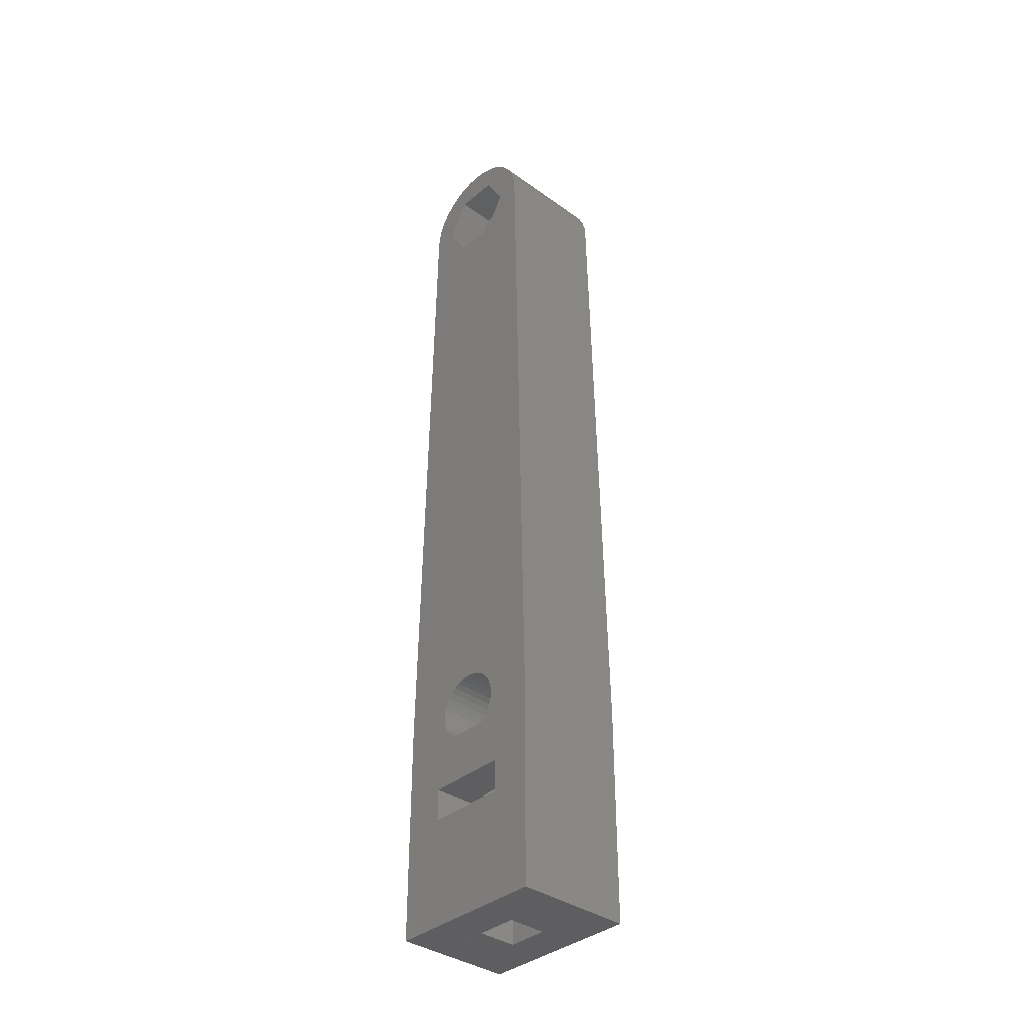
<metadata>
{"format":"stl","ext":"stl","renderer":"f3d","projection":"perspective","resolution":1024,"background":"white","views":[{"elev":-36.6,"azim":47.2,"up":"+Y"}]}
</metadata>
<code>
# stl→obj: 374 verts, 1036 faces
v -1.5 -2 2.9
v 1.5 -2 2.9
v -1.5 -2 0
v 1.5 -2 0
v -6 -16 2.9
v -6 0 2.9
v -6 -16 0
v -6 0 0
v 6 -16 2.9
v 6 -16 0
v 6 0 2.9
v 6 0 0
v 5 50 2.9
v 6 1.388e-14 2.9
v 5 50 -8.674e-16
v 6 1.388e-14 -8.674e-16
v 5 50 0
v 4.924 50.87 0
v 4.924 50.87 2.9
v 4.698 51.71 0
v 4.698 51.71 2.9
v 4.33 52.5 0
v 4.33 52.5 2.9
v 3.83 53.21 0
v 3.83 53.21 2.9
v 3.214 53.83 0
v 3.214 53.83 2.9
v 2.5 54.33 0
v 2.5 54.33 2.9
v 1.71 54.7 0
v 1.71 54.7 2.9
v 0.8682 54.92 0
v 0.8682 54.92 2.9
v -3.062e-16 55 0
v -3.062e-16 55 2.9
v -0.8682 54.92 0
v -0.8682 54.92 2.9
v -1.71 54.7 0
v -1.71 54.7 2.9
v -2.5 54.33 0
v -2.5 54.33 2.9
v -3.214 53.83 0
v -3.214 53.83 2.9
v -3.83 53.21 0
v -3.83 53.21 2.9
v -4.33 52.5 0
v -4.33 52.5 2.9
v -4.698 51.71 0
v -4.698 51.71 2.9
v -4.924 50.87 0
v -4.924 50.87 2.9
v -5 50 0
v -5 50 2.9
v -3 -5.6 2.9
v -3 -8 2.9
v -3 -5.6 0
v -3 -8 0
v 3 -5.6 2.9
v 3 -5.6 0
v 3 -8 2.9
v 3 -8 0
v -1.821 -1.713 0
v -1.821 -1.713 2.9
v -2.087 -1.376 0
v -2.087 -1.376 2.9
v -2.292 -0.9976 0
v -2.292 -0.9976 2.9
v -2.429 -0.5898 0
v -2.429 -0.5898 2.9
v -2.495 -0.1646 0
v -2.495 -0.1646 2.9
v -2.486 0.2655 0
v -2.486 0.2655 2.9
v -2.404 0.6877 0
v -2.404 0.6877 2.9
v -2.25 1.09 0
v -2.25 1.09 2.9
v -2.03 1.459 0
v -2.03 1.459 2.9
v -1.75 1.786 0
v -1.75 1.786 2.9
v -1.418 2.059 0
v -1.418 2.059 2.9
v -1.044 2.272 0
v -1.044 2.272 2.9
v -0.6389 2.417 0
v -0.6389 2.417 2.9
v -0.2151 2.491 0
v -0.2151 2.491 2.9
v 0.2151 2.491 0
v 0.2151 2.491 2.9
v 0.6389 2.417 0
v 0.6389 2.417 2.9
v 1.044 2.272 0
v 1.044 2.272 2.9
v 1.418 2.059 0
v 1.418 2.059 2.9
v 1.75 1.786 0
v 1.75 1.786 2.9
v 2.03 1.459 0
v 2.03 1.459 2.9
v 2.25 1.09 0
v 2.25 1.09 2.9
v 2.404 0.6877 0
v 2.404 0.6877 2.9
v 2.486 0.2655 0
v 2.486 0.2655 2.9
v 2.495 -0.1646 0
v 2.495 -0.1646 2.9
v 2.429 -0.5898 0
v 2.429 -0.5898 2.9
v 2.292 -0.9976 0
v 2.292 -0.9976 2.9
v 2.087 -1.376 0
v 2.087 -1.376 2.9
v 1.821 -1.713 0
v 1.821 -1.713 2.9
v -6 1.388e-14 2.9
v -6 1.388e-14 -8.674e-16
v -5 50 -8.674e-16
v -1.477 49.74 2.9
v -1.5 50 0
v -1.5 50 2.9
v -1.477 50.26 0
v -1.477 50.26 2.9
v -1.41 50.51 0
v -1.41 50.51 2.9
v -1.299 50.75 0
v -1.299 50.75 2.9
v -1.149 50.96 0
v -1.149 50.96 2.9
v -0.9642 51.15 0
v -0.9642 51.15 2.9
v -0.75 51.3 0
v -0.75 51.3 2.9
v -0.513 51.41 0
v -0.513 51.41 2.9
v -0.2605 51.48 0
v -0.2605 51.48 2.9
v -9.185e-17 51.5 0
v -9.185e-17 51.5 2.9
v 0.2605 51.48 0
v 0.2605 51.48 2.9
v 0.513 51.41 0
v 0.513 51.41 2.9
v 0.75 51.3 0
v 0.75 51.3 2.9
v 0.9642 51.15 0
v 0.9642 51.15 2.9
v 1.149 50.96 0
v 1.149 50.96 2.9
v 1.299 50.75 0
v 1.299 50.75 2.9
v 1.41 50.51 0
v 1.41 50.51 2.9
v 1.477 50.26 0
v 1.477 50.26 2.9
v 1.5 50 0
v 1.5 50 2.9
v 1.477 49.74 0
v 1.477 49.74 2.9
v 1.41 49.49 0
v 1.41 49.49 2.9
v 1.299 49.25 0
v 1.299 49.25 2.9
v 1.149 49.04 0
v 1.149 49.04 2.9
v 0.9642 48.85 0
v 0.9642 48.85 2.9
v 0.75 48.7 0
v 0.75 48.7 2.9
v 0.513 48.59 0
v 0.513 48.59 2.9
v 0.2605 48.52 0
v 0.2605 48.52 2.9
v 2.755e-16 48.5 0
v 2.755e-16 48.5 2.9
v -0.2605 48.52 0
v -0.2605 48.52 2.9
v -0.513 48.59 0
v -0.513 48.59 2.9
v -0.75 48.7 0
v -0.75 48.7 2.9
v -0.9642 48.85 0
v -0.9642 48.85 2.9
v -1.149 49.04 0
v -1.149 49.04 2.9
v -1.299 49.25 0
v -1.299 49.25 2.9
v -1.41 49.49 0
v -1.41 49.49 2.9
v -1.477 49.74 0
v -1.5 -2 5.8
v -1.5 -5.6 5.8
v -1.5 -5.6 2.9
v -1.821 -1.713 5.8
v -2.087 -1.376 5.8
v -2.292 -0.9976 5.8
v -2.429 -0.5898 5.8
v -2.495 -0.1646 5.8
v -2.486 0.2655 5.8
v -2.404 0.6877 5.8
v -2.25 1.09 5.8
v -2.03 1.459 5.8
v -1.75 1.786 5.8
v -1.418 2.059 5.8
v -1.044 2.272 5.8
v -0.6389 2.417 5.8
v -0.2151 2.491 5.8
v 0.2151 2.491 5.8
v 0.6389 2.417 5.8
v 1.044 2.272 5.8
v 1.418 2.059 5.8
v 1.75 1.786 5.8
v 2.03 1.459 5.8
v 2.25 1.09 5.8
v 2.404 0.6877 5.8
v 2.486 0.2655 5.8
v 2.495 -0.1646 5.8
v 2.429 -0.5898 5.8
v 2.292 -0.9976 5.8
v 2.087 -1.376 5.8
v 1.821 -1.713 5.8
v 1.5 -2 5.8
v 1.5 -5.6 5.8
v 1.5 -5.6 2.9
v 3 -5.6 5.8
v 3 -8 5.8
v 1.5 -8 5.8
v 1.5 -8 2.9
v 1.5 -16 5.8
v 1.5 -16 2.9
v 6 -16 5.8
v 6 0 5.8
v 5 50 5.8
v 6 1.388e-14 5.8
v 4.924 50.87 5.8
v 4.698 51.71 5.8
v 4.33 52.5 5.8
v 3.83 53.21 5.8
v 3.214 53.83 5.8
v 2.5 54.33 5.8
v 1.71 54.7 5.8
v 0.8682 54.92 5.8
v -3.062e-16 55 5.8
v -0.8682 54.92 5.8
v -1.71 54.7 5.8
v -2.5 54.33 5.8
v -3.214 53.83 5.8
v -3.83 53.21 5.8
v -4.33 52.5 5.8
v -4.698 51.71 5.8
v -4.924 50.87 5.8
v -5 50 5.8
v -6 1.388e-14 5.8
v -6 -16 5.8
v -6 0 5.8
v -1.5 -16 5.8
v -1.5 -16 2.9
v -1.5 -8 5.8
v -1.5 -8 2.9
v -3 -8 5.8
v -3 -5.6 5.8
v -1.477 49.74 5.8
v -1.5 50 5.8
v -1.477 50.26 5.8
v -1.41 50.51 5.8
v -1.299 50.75 5.8
v -1.149 50.96 5.8
v -0.9642 51.15 5.8
v -0.75 51.3 5.8
v -0.513 51.41 5.8
v -0.2605 51.48 5.8
v -9.185e-17 51.5 5.8
v 0.2605 51.48 5.8
v 0.513 51.41 5.8
v 0.75 51.3 5.8
v 0.9642 51.15 5.8
v 1.149 50.96 5.8
v 1.299 50.75 5.8
v 1.41 50.51 5.8
v 1.477 50.26 5.8
v 1.5 50 5.8
v 1.477 49.74 5.8
v 1.41 49.49 5.8
v 1.299 49.25 5.8
v 1.149 49.04 5.8
v 0.9642 48.85 5.8
v 0.75 48.7 5.8
v 0.513 48.59 5.8
v 0.2605 48.52 5.8
v 2.755e-16 48.5 5.8
v -0.2605 48.52 5.8
v -0.513 48.59 5.8
v -0.75 48.7 5.8
v -0.9642 48.85 5.8
v -1.149 49.04 5.8
v -1.299 49.25 5.8
v -1.41 49.49 5.8
v -1.5 -2 8.7
v 1.5 -2 8.7
v -1.588 47.25 8.7
v 1.588 47.25 8.7
v -1.588 47.25 5.8
v 1.588 47.25 5.8
v -3.175 50 8.7
v -3.175 50 5.8
v -1.588 52.75 8.7
v -1.588 52.75 5.8
v 1.588 52.75 8.7
v 1.588 52.75 5.8
v 3.175 50 8.7
v 3.175 50 5.8
v -6 -16 8.7
v -6 -8.674e-16 8.7
v -6 -8.674e-16 5.8
v 6 -16 8.7
v 6 -8.674e-16 8.7
v 6 -8.674e-16 5.8
v 5 50 8.7
v 6 1.301e-14 8.7
v 6 1.301e-14 5.8
v 4.924 50.87 8.7
v 4.698 51.71 8.7
v 4.33 52.5 8.7
v 3.83 53.21 8.7
v 3.214 53.83 8.7
v 2.5 54.33 8.7
v 1.71 54.7 8.7
v 0.8682 54.92 8.7
v -3.062e-16 55 8.7
v -0.8682 54.92 8.7
v -1.71 54.7 8.7
v -2.5 54.33 8.7
v -3.214 53.83 8.7
v -3.83 53.21 8.7
v -4.33 52.5 8.7
v -4.698 51.71 8.7
v -4.924 50.87 8.7
v -5 50 8.7
v -3 -5.6 8.7
v -3 -8 8.7
v 3 -5.6 8.7
v 3 -8 8.7
v -6 1.301e-14 8.7
v -6 1.301e-14 5.8
v -1.821 -1.713 8.7
v -2.087 -1.376 8.7
v -2.292 -0.9976 8.7
v -2.429 -0.5898 8.7
v -2.495 -0.1646 8.7
v -2.486 0.2655 8.7
v -2.404 0.6877 8.7
v -2.25 1.09 8.7
v -2.03 1.459 8.7
v -1.75 1.786 8.7
v -1.418 2.059 8.7
v -1.044 2.272 8.7
v -0.6389 2.417 8.7
v -0.2151 2.491 8.7
v 0.2151 2.491 8.7
v 0.6389 2.417 8.7
v 1.044 2.272 8.7
v 1.418 2.059 8.7
v 1.75 1.786 8.7
v 2.03 1.459 8.7
v 2.25 1.09 8.7
v 2.404 0.6877 8.7
v 2.486 0.2655 8.7
v 2.495 -0.1646 8.7
v 2.429 -0.5898 8.7
v 2.292 -0.9976 8.7
v 2.087 -1.376 8.7
v 1.821 -1.713 8.7
f 1 2 3
f 3 2 4
f 5 6 7
f 7 6 8
f 9 5 10
f 10 5 7
f 11 9 12
f 12 9 10
f 13 14 15
f 15 14 16
f 13 17 18
f 13 18 19
f 19 18 20
f 19 20 21
f 21 20 22
f 21 22 23
f 23 22 24
f 23 24 25
f 25 24 26
f 25 26 27
f 27 26 28
f 27 28 29
f 29 28 30
f 29 30 31
f 31 30 32
f 31 32 33
f 33 32 34
f 33 34 35
f 35 34 36
f 35 36 37
f 37 36 38
f 37 38 39
f 39 38 40
f 39 40 41
f 41 40 42
f 41 42 43
f 43 42 44
f 43 44 45
f 45 44 46
f 45 46 47
f 47 46 48
f 47 48 49
f 49 48 50
f 49 50 51
f 51 50 52
f 51 52 53
f 54 55 56
f 56 55 57
f 58 54 59
f 59 54 56
f 60 58 61
f 61 58 59
f 1 3 62
f 1 62 63
f 63 62 64
f 63 64 65
f 65 64 66
f 65 66 67
f 67 66 68
f 67 68 69
f 69 68 70
f 69 70 71
f 71 70 72
f 71 72 73
f 73 72 74
f 73 74 75
f 75 74 76
f 75 76 77
f 77 76 78
f 77 78 79
f 79 78 80
f 79 80 81
f 81 80 82
f 81 82 83
f 83 82 84
f 83 84 85
f 85 84 86
f 85 86 87
f 87 86 88
f 87 88 89
f 89 88 90
f 89 90 91
f 91 90 92
f 91 92 93
f 93 92 94
f 93 94 95
f 95 94 96
f 95 96 97
f 97 96 98
f 97 98 99
f 99 98 100
f 99 100 101
f 101 100 102
f 101 102 103
f 103 102 104
f 103 104 105
f 105 104 106
f 105 106 107
f 107 106 108
f 107 108 109
f 109 108 110
f 109 110 111
f 111 110 112
f 111 112 113
f 113 112 114
f 113 114 115
f 115 114 116
f 115 116 117
f 117 116 4
f 117 4 2
f 118 53 119
f 119 53 120
f 55 60 57
f 57 60 61
f 121 122 123
f 123 122 124
f 123 124 125
f 125 124 126
f 125 126 127
f 127 126 128
f 127 128 129
f 129 128 130
f 129 130 131
f 131 130 132
f 131 132 133
f 133 132 134
f 133 134 135
f 135 134 136
f 135 136 137
f 137 136 138
f 137 138 139
f 139 138 140
f 139 140 141
f 141 140 142
f 141 142 143
f 143 142 144
f 143 144 145
f 145 144 146
f 145 146 147
f 147 146 148
f 147 148 149
f 149 148 150
f 149 150 151
f 151 150 152
f 151 152 153
f 153 152 154
f 153 154 155
f 155 154 156
f 155 156 157
f 157 156 158
f 157 158 159
f 159 158 160
f 159 160 161
f 161 160 162
f 161 162 163
f 163 162 164
f 163 164 165
f 165 164 166
f 165 166 167
f 167 166 168
f 167 168 169
f 169 168 170
f 169 170 171
f 171 170 172
f 171 172 173
f 173 172 174
f 173 174 175
f 175 174 176
f 175 176 177
f 177 176 178
f 177 178 179
f 179 178 180
f 179 180 181
f 181 180 182
f 181 182 183
f 183 182 184
f 183 184 185
f 185 184 186
f 185 186 187
f 187 186 188
f 187 188 189
f 189 188 190
f 189 190 191
f 191 190 192
f 191 192 121
f 121 192 122
f 113 115 58
f 6 179 181
f 103 105 11
f 83 85 179
f 189 191 53
f 169 171 11
f 11 171 173
f 11 173 175
f 105 107 11
f 11 107 109
f 11 109 111
f 115 117 58
f 58 117 2
f 58 2 54
f 54 2 1
f 54 1 63
f 161 163 13
f 13 163 165
f 13 165 11
f 11 165 167
f 11 167 169
f 85 87 179
f 179 87 89
f 179 89 177
f 177 89 91
f 177 91 175
f 175 91 93
f 175 93 95
f 181 183 6
f 6 183 185
f 6 185 53
f 53 185 187
f 53 187 189
f 95 97 175
f 175 97 99
f 175 99 11
f 11 99 101
f 11 101 103
f 65 67 6
f 6 67 69
f 63 65 54
f 54 65 6
f 54 6 55
f 55 6 5
f 55 5 60
f 60 5 9
f 60 9 58
f 58 9 11
f 58 11 113
f 113 11 111
f 191 121 53
f 53 121 123
f 53 123 51
f 51 123 125
f 51 125 49
f 49 125 127
f 49 127 47
f 47 127 129
f 47 129 45
f 45 129 131
f 45 131 43
f 43 131 133
f 43 133 41
f 41 133 135
f 41 135 39
f 39 135 137
f 39 137 37
f 37 137 139
f 37 139 35
f 35 139 141
f 35 141 33
f 33 141 143
f 33 143 31
f 31 143 145
f 31 145 29
f 29 145 147
f 29 147 27
f 27 147 149
f 27 149 25
f 25 149 151
f 25 151 23
f 23 151 153
f 23 153 21
f 21 153 155
f 21 155 19
f 19 155 157
f 19 157 13
f 13 157 159
f 13 159 161
f 69 71 6
f 6 71 73
f 6 73 75
f 75 77 6
f 6 77 79
f 6 79 179
f 179 79 81
f 179 81 83
f 56 57 8
f 59 12 61
f 61 12 10
f 61 10 57
f 57 10 7
f 57 7 8
f 4 59 3
f 3 59 56
f 3 56 62
f 72 70 8
f 70 68 8
f 8 68 66
f 8 66 56
f 56 66 64
f 56 64 62
f 184 182 8
f 8 182 180
f 8 180 178
f 86 84 178
f 12 174 172
f 192 190 52
f 52 190 188
f 52 188 8
f 8 188 186
f 8 186 184
f 164 162 17
f 78 8 80
f 80 8 178
f 80 178 82
f 82 178 84
f 110 108 12
f 12 108 106
f 12 106 104
f 172 170 12
f 12 170 168
f 12 168 17
f 17 168 166
f 17 166 164
f 78 76 8
f 8 76 74
f 8 74 72
f 104 102 12
f 12 102 100
f 12 100 174
f 174 100 98
f 174 98 96
f 96 94 174
f 174 94 92
f 174 92 176
f 176 92 90
f 176 90 178
f 178 90 88
f 178 88 86
f 4 116 59
f 59 116 114
f 59 114 12
f 12 114 112
f 12 112 110
f 162 160 17
f 17 160 158
f 17 158 18
f 18 158 156
f 18 156 20
f 20 156 154
f 20 154 22
f 22 154 152
f 22 152 24
f 24 152 150
f 24 150 26
f 26 150 148
f 26 148 28
f 28 148 146
f 28 146 30
f 30 146 144
f 30 144 32
f 32 144 142
f 32 142 34
f 34 142 140
f 34 140 36
f 36 140 138
f 36 138 38
f 38 138 136
f 38 136 40
f 40 136 134
f 40 134 42
f 42 134 132
f 42 132 44
f 44 132 130
f 44 130 46
f 46 130 128
f 46 128 48
f 48 128 126
f 48 126 50
f 50 126 124
f 50 124 52
f 52 124 122
f 52 122 192
f 193 194 1
f 1 194 195
f 193 1 63
f 193 63 196
f 196 63 65
f 196 65 197
f 197 65 67
f 197 67 198
f 198 67 69
f 198 69 199
f 199 69 71
f 199 71 200
f 200 71 73
f 200 73 201
f 201 73 75
f 201 75 202
f 202 75 77
f 202 77 203
f 203 77 79
f 203 79 204
f 204 79 81
f 204 81 205
f 205 81 83
f 205 83 206
f 206 83 85
f 206 85 207
f 207 85 87
f 207 87 208
f 208 87 89
f 208 89 209
f 209 89 91
f 209 91 210
f 210 91 93
f 210 93 211
f 211 93 95
f 211 95 212
f 212 95 97
f 212 97 213
f 213 97 99
f 213 99 214
f 214 99 101
f 214 101 215
f 215 101 103
f 215 103 216
f 216 103 105
f 216 105 217
f 217 105 107
f 217 107 218
f 218 107 109
f 218 109 219
f 219 109 111
f 219 111 220
f 220 111 113
f 220 113 221
f 221 113 115
f 221 115 222
f 222 115 117
f 222 117 223
f 223 117 2
f 223 2 224
f 225 224 226
f 226 224 2
f 227 225 58
f 58 225 226
f 228 227 60
f 60 227 58
f 229 228 230
f 230 228 60
f 231 229 232
f 232 229 230
f 233 231 9
f 9 231 232
f 234 233 11
f 11 233 9
f 235 236 13
f 13 236 14
f 235 13 19
f 235 19 237
f 237 19 21
f 237 21 238
f 238 21 23
f 238 23 239
f 239 23 25
f 239 25 240
f 240 25 27
f 240 27 241
f 241 27 29
f 241 29 242
f 242 29 31
f 242 31 243
f 243 31 33
f 243 33 244
f 244 33 35
f 244 35 245
f 245 35 37
f 245 37 246
f 246 37 39
f 246 39 247
f 247 39 41
f 247 41 248
f 248 41 43
f 248 43 249
f 249 43 45
f 249 45 250
f 250 45 47
f 250 47 251
f 251 47 49
f 251 49 252
f 252 49 51
f 252 51 253
f 253 51 53
f 253 53 254
f 255 254 118
f 118 254 53
f 256 257 5
f 5 257 6
f 258 256 259
f 259 256 5
f 260 258 261
f 261 258 259
f 262 260 55
f 55 260 261
f 263 262 54
f 54 262 55
f 194 263 195
f 195 263 54
f 264 123 265
f 265 123 125
f 265 125 266
f 266 125 127
f 266 127 267
f 267 127 129
f 267 129 268
f 268 129 131
f 268 131 269
f 269 131 133
f 269 133 270
f 270 133 135
f 270 135 271
f 271 135 137
f 271 137 272
f 272 137 139
f 272 139 273
f 273 139 141
f 273 141 274
f 274 141 143
f 274 143 275
f 275 143 145
f 275 145 276
f 276 145 147
f 276 147 277
f 277 147 149
f 277 149 278
f 278 149 151
f 278 151 279
f 279 151 153
f 279 153 280
f 280 153 155
f 280 155 281
f 281 155 157
f 281 157 282
f 282 157 159
f 282 159 283
f 283 159 161
f 283 161 284
f 284 161 163
f 284 163 285
f 285 163 165
f 285 165 286
f 286 165 167
f 286 167 287
f 287 167 169
f 287 169 288
f 288 169 171
f 288 171 289
f 289 171 173
f 289 173 290
f 290 173 175
f 290 175 291
f 291 175 177
f 291 177 292
f 292 177 179
f 292 179 293
f 293 179 181
f 293 181 294
f 294 181 183
f 294 183 295
f 295 183 185
f 295 185 296
f 296 185 187
f 296 187 297
f 297 187 189
f 297 189 298
f 298 189 191
f 298 191 299
f 299 191 121
f 299 121 264
f 264 121 123
f 257 293 294
f 206 207 293
f 298 299 254
f 288 289 234
f 234 289 290
f 234 290 291
f 216 217 234
f 284 285 235
f 235 285 286
f 235 286 234
f 234 286 287
f 234 287 288
f 217 218 234
f 234 218 219
f 234 219 220
f 194 193 263
f 263 193 196
f 294 295 257
f 257 295 296
f 257 296 254
f 254 296 297
f 254 297 298
f 207 208 293
f 293 208 209
f 293 209 292
f 292 209 210
f 292 210 291
f 291 210 211
f 291 211 212
f 224 225 223
f 223 225 227
f 223 227 222
f 222 227 221
f 197 198 257
f 257 198 199
f 212 213 291
f 291 213 214
f 291 214 234
f 234 214 215
f 234 215 216
f 196 197 263
f 263 197 257
f 263 257 262
f 262 257 256
f 262 256 260
f 260 256 258
f 299 264 254
f 254 264 265
f 254 265 253
f 253 265 266
f 253 266 252
f 252 266 267
f 252 267 251
f 251 267 268
f 251 268 250
f 250 268 269
f 250 269 249
f 249 269 270
f 249 270 248
f 248 270 271
f 248 271 247
f 247 271 272
f 247 272 246
f 246 272 273
f 246 273 245
f 245 273 274
f 245 274 244
f 244 274 275
f 244 275 243
f 243 275 276
f 243 276 242
f 242 276 277
f 242 277 241
f 241 277 278
f 241 278 240
f 240 278 279
f 240 279 239
f 239 279 280
f 239 280 238
f 238 280 281
f 238 281 237
f 237 281 282
f 237 282 235
f 235 282 283
f 235 283 284
f 220 221 234
f 234 221 227
f 234 227 233
f 233 227 228
f 233 228 231
f 231 228 229
f 199 200 257
f 257 200 201
f 257 201 202
f 202 203 257
f 257 203 204
f 257 204 293
f 293 204 205
f 293 205 206
f 261 259 55
f 55 259 5
f 55 5 54
f 54 5 6
f 232 230 9
f 9 230 60
f 9 60 11
f 11 60 58
f 185 183 6
f 6 183 181
f 6 181 179
f 87 85 179
f 11 175 173
f 58 226 2
f 121 191 53
f 53 191 189
f 53 189 6
f 6 189 187
f 6 187 185
f 165 163 13
f 79 6 81
f 81 6 179
f 81 179 83
f 83 179 85
f 111 109 11
f 11 109 107
f 11 107 105
f 173 171 11
f 11 171 169
f 11 169 13
f 13 169 167
f 13 167 165
f 1 195 63
f 63 195 54
f 105 103 11
f 11 103 101
f 11 101 175
f 175 101 99
f 175 99 97
f 97 95 175
f 175 95 93
f 175 93 177
f 177 93 91
f 177 91 179
f 179 91 89
f 179 89 87
f 6 73 71
f 71 69 6
f 6 69 67
f 6 67 54
f 54 67 65
f 54 65 63
f 79 77 6
f 6 77 75
f 6 75 73
f 2 117 58
f 58 117 115
f 58 115 11
f 11 115 113
f 11 113 111
f 163 161 13
f 13 161 159
f 13 159 19
f 19 159 157
f 19 157 21
f 21 157 155
f 21 155 23
f 23 155 153
f 23 153 25
f 25 153 151
f 25 151 27
f 27 151 149
f 27 149 29
f 29 149 147
f 29 147 31
f 31 147 145
f 31 145 33
f 33 145 143
f 33 143 35
f 35 143 141
f 35 141 37
f 37 141 139
f 37 139 39
f 39 139 137
f 39 137 41
f 41 137 135
f 41 135 43
f 43 135 133
f 43 133 45
f 45 133 131
f 45 131 47
f 47 131 129
f 47 129 49
f 49 129 127
f 49 127 51
f 51 127 125
f 51 125 53
f 53 125 123
f 53 123 121
f 300 301 193
f 193 301 224
f 302 303 304
f 304 303 305
f 306 302 307
f 307 302 304
f 308 306 309
f 309 306 307
f 310 308 311
f 311 308 309
f 312 310 313
f 313 310 311
f 314 315 256
f 256 315 316
f 317 314 233
f 233 314 256
f 318 317 319
f 319 317 233
f 320 321 235
f 235 321 322
f 320 235 237
f 320 237 323
f 323 237 238
f 323 238 324
f 324 238 239
f 324 239 325
f 325 239 240
f 325 240 326
f 326 240 241
f 326 241 327
f 327 241 242
f 327 242 328
f 328 242 243
f 328 243 329
f 329 243 244
f 329 244 330
f 330 244 245
f 330 245 331
f 331 245 246
f 331 246 332
f 332 246 247
f 332 247 333
f 333 247 248
f 333 248 334
f 334 248 249
f 334 249 335
f 335 249 250
f 335 250 336
f 336 250 251
f 336 251 337
f 337 251 252
f 337 252 338
f 338 252 253
f 338 253 339
f 339 253 254
f 339 254 340
f 341 342 263
f 263 342 262
f 343 341 227
f 227 341 263
f 344 343 228
f 228 343 227
f 303 312 305
f 305 312 313
f 345 340 346
f 346 340 254
f 342 344 262
f 262 344 228
f 300 193 196
f 300 196 347
f 347 196 197
f 347 197 348
f 348 197 198
f 348 198 349
f 349 198 199
f 349 199 350
f 350 199 200
f 350 200 351
f 351 200 201
f 351 201 352
f 352 201 202
f 352 202 353
f 353 202 203
f 353 203 354
f 354 203 204
f 354 204 355
f 355 204 205
f 355 205 356
f 356 205 206
f 356 206 357
f 357 206 207
f 357 207 358
f 358 207 208
f 358 208 359
f 359 208 209
f 359 209 360
f 360 209 210
f 360 210 361
f 361 210 211
f 361 211 362
f 362 211 212
f 362 212 363
f 363 212 213
f 363 213 364
f 364 213 214
f 364 214 365
f 365 214 215
f 365 215 366
f 366 215 216
f 366 216 367
f 367 216 217
f 367 217 368
f 368 217 218
f 368 218 369
f 369 218 219
f 369 219 370
f 370 219 220
f 370 220 371
f 371 220 221
f 371 221 372
f 372 221 222
f 372 222 373
f 373 222 223
f 373 223 374
f 374 223 224
f 374 224 301
f 363 364 320
f 353 303 352
f 352 303 302
f 353 354 303
f 303 354 355
f 303 355 356
f 356 357 303
f 303 357 358
f 303 358 359
f 310 328 329
f 334 308 333
f 333 308 310
f 333 310 332
f 332 310 329
f 332 329 331
f 331 329 330
f 327 328 326
f 326 328 310
f 326 310 325
f 325 310 312
f 325 312 324
f 303 320 312
f 312 320 323
f 312 323 324
f 364 365 320
f 320 365 366
f 320 366 318
f 318 366 367
f 318 367 368
f 368 369 318
f 318 369 370
f 318 370 371
f 343 301 341
f 341 301 300
f 341 300 347
f 337 306 336
f 336 306 308
f 336 308 335
f 335 308 334
f 359 360 303
f 303 360 361
f 303 361 320
f 320 361 362
f 320 362 363
f 372 373 343
f 343 373 374
f 343 374 301
f 347 348 341
f 341 348 315
f 341 315 342
f 342 315 314
f 342 314 344
f 344 314 317
f 344 317 343
f 343 317 318
f 343 318 372
f 372 318 371
f 348 349 315
f 315 349 350
f 315 350 351
f 351 352 315
f 315 352 302
f 315 302 340
f 340 302 306
f 340 306 339
f 339 306 337
f 339 337 338
f 263 262 316
f 227 319 228
f 228 319 233
f 228 233 262
f 262 233 256
f 262 256 316
f 201 200 316
f 305 313 235
f 311 242 241
f 242 311 243
f 243 311 309
f 243 309 244
f 244 309 248
f 244 248 245
f 245 248 247
f 245 247 246
f 253 252 251
f 201 316 202
f 224 227 193
f 193 227 263
f 193 263 196
f 254 217 216
f 220 219 319
f 319 219 218
f 237 235 238
f 238 235 313
f 238 313 239
f 239 313 311
f 239 311 240
f 240 311 241
f 249 248 250
f 250 248 309
f 250 309 251
f 251 309 307
f 251 307 253
f 216 215 254
f 254 215 214
f 254 214 213
f 235 319 305
f 305 319 218
f 305 218 304
f 304 218 217
f 304 217 307
f 307 217 254
f 307 254 253
f 254 210 209
f 206 205 254
f 254 205 204
f 254 204 316
f 316 204 203
f 316 203 202
f 200 199 316
f 316 199 198
f 316 198 263
f 263 198 197
f 263 197 196
f 213 212 254
f 254 212 211
f 254 211 210
f 209 208 254
f 254 208 207
f 254 207 206
f 224 223 227
f 227 223 222
f 227 222 319
f 319 222 221
f 319 221 220

</code>
